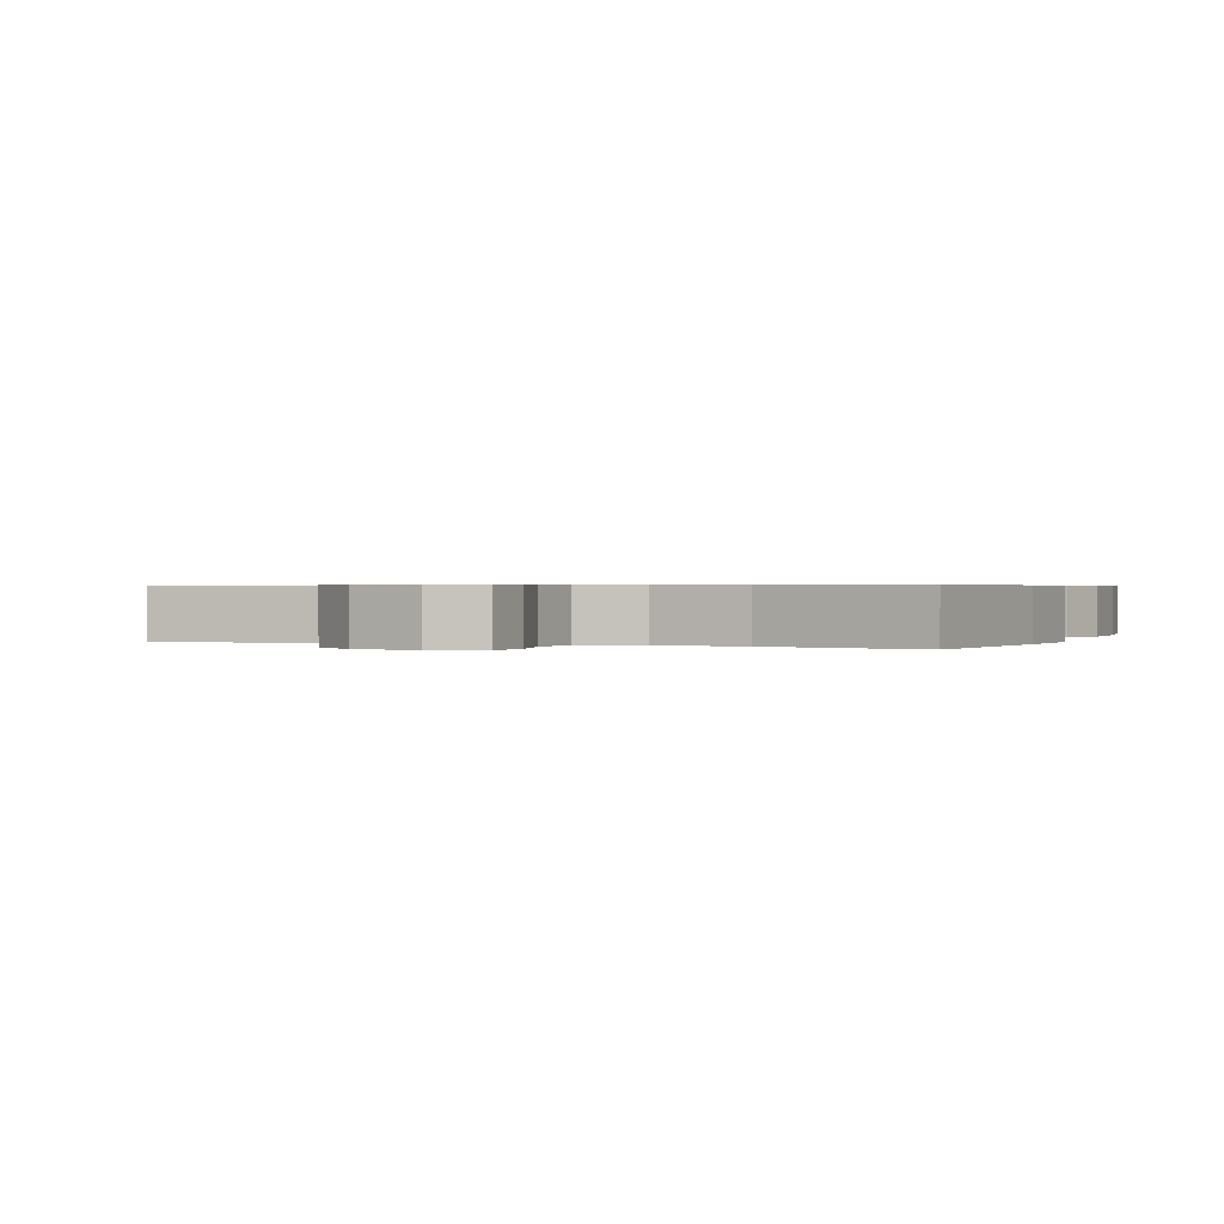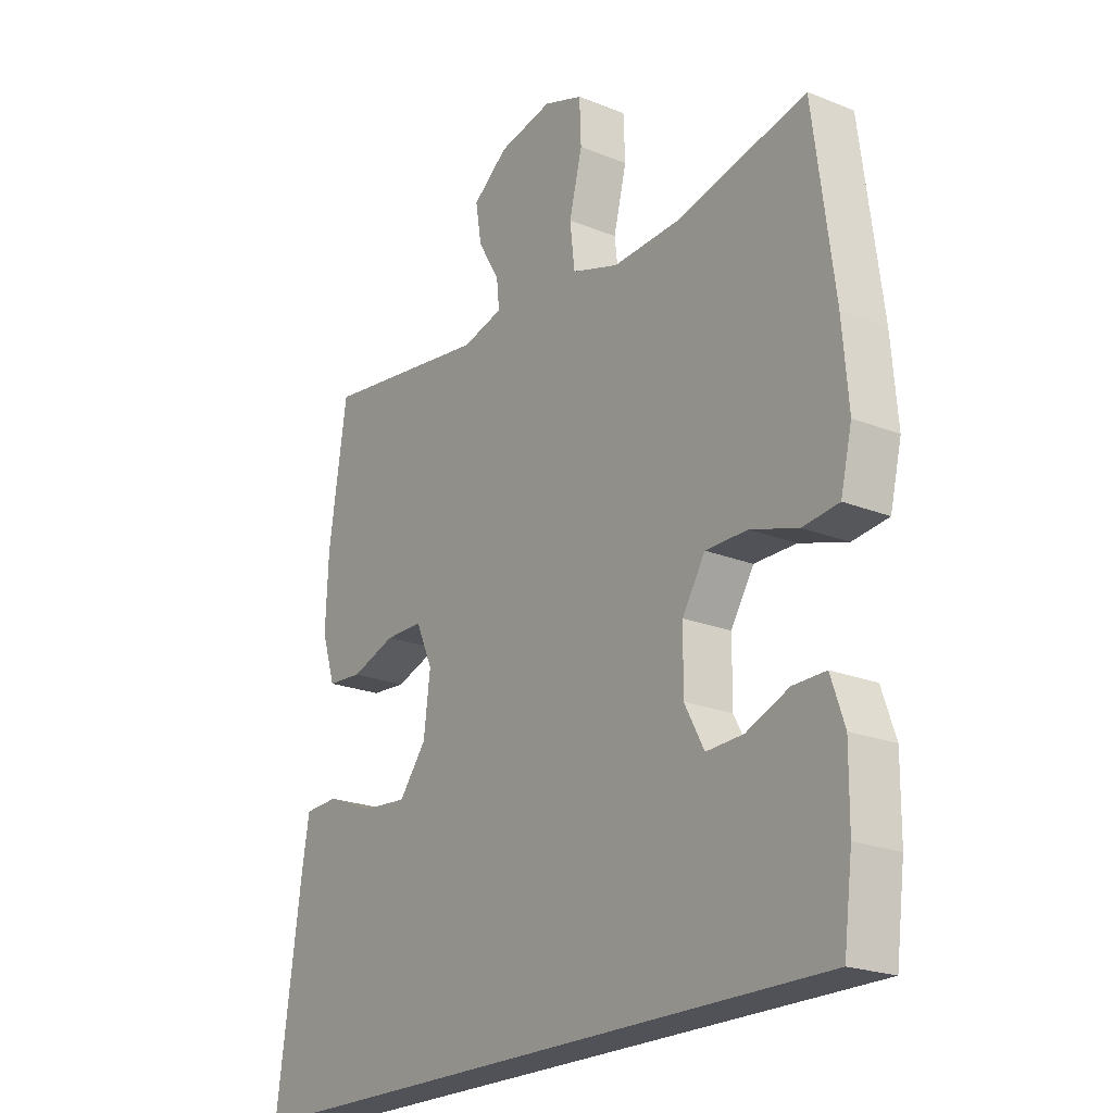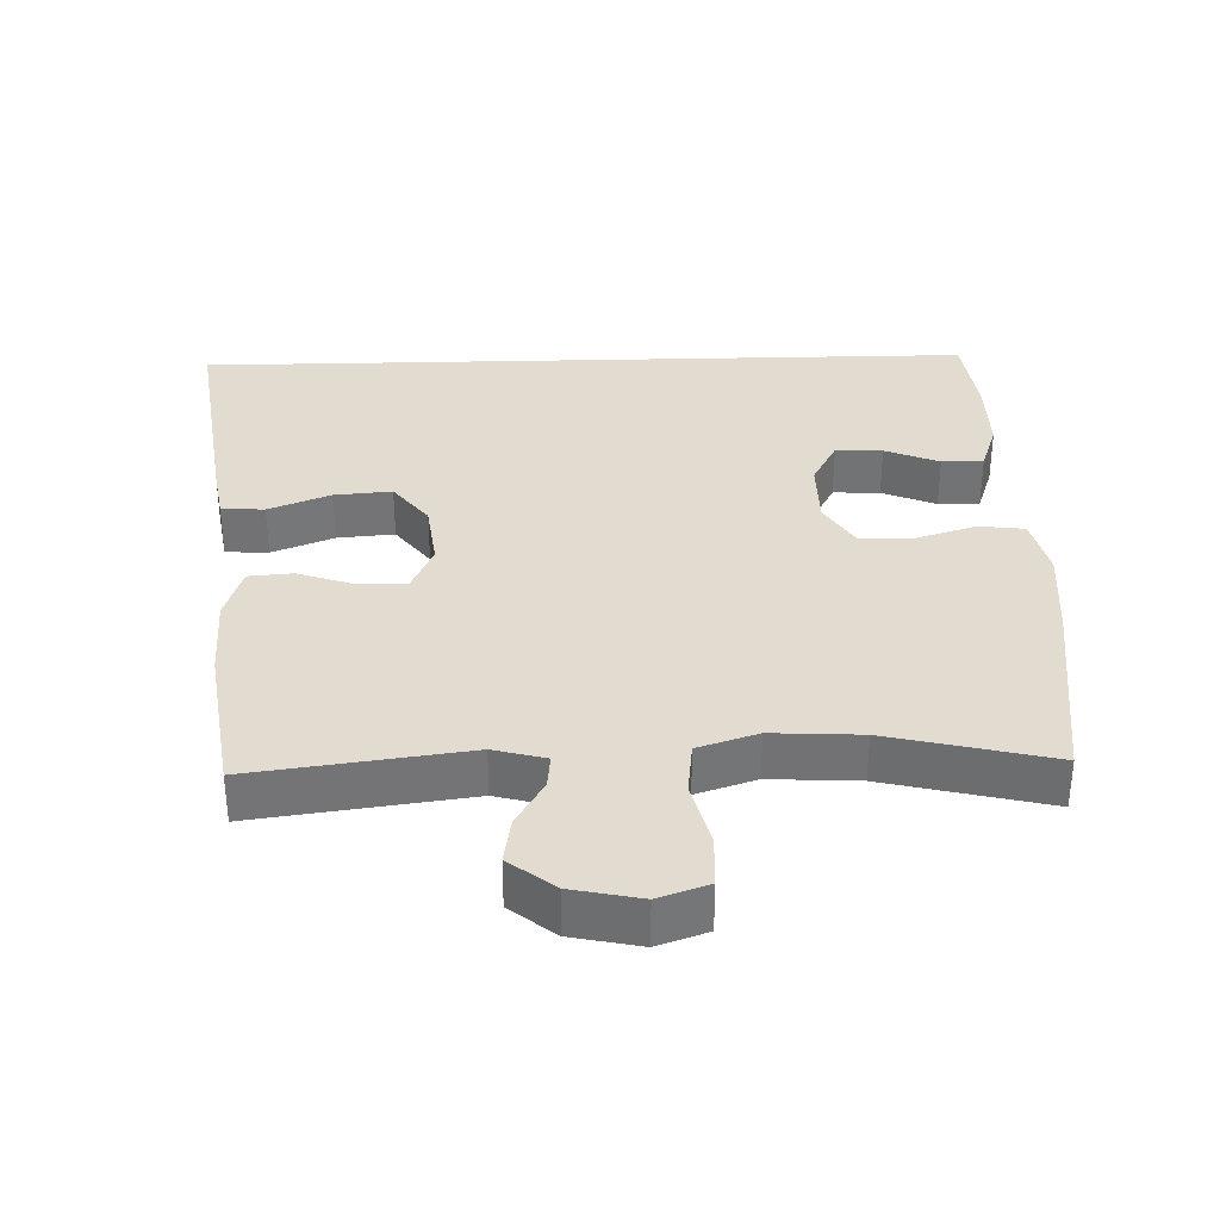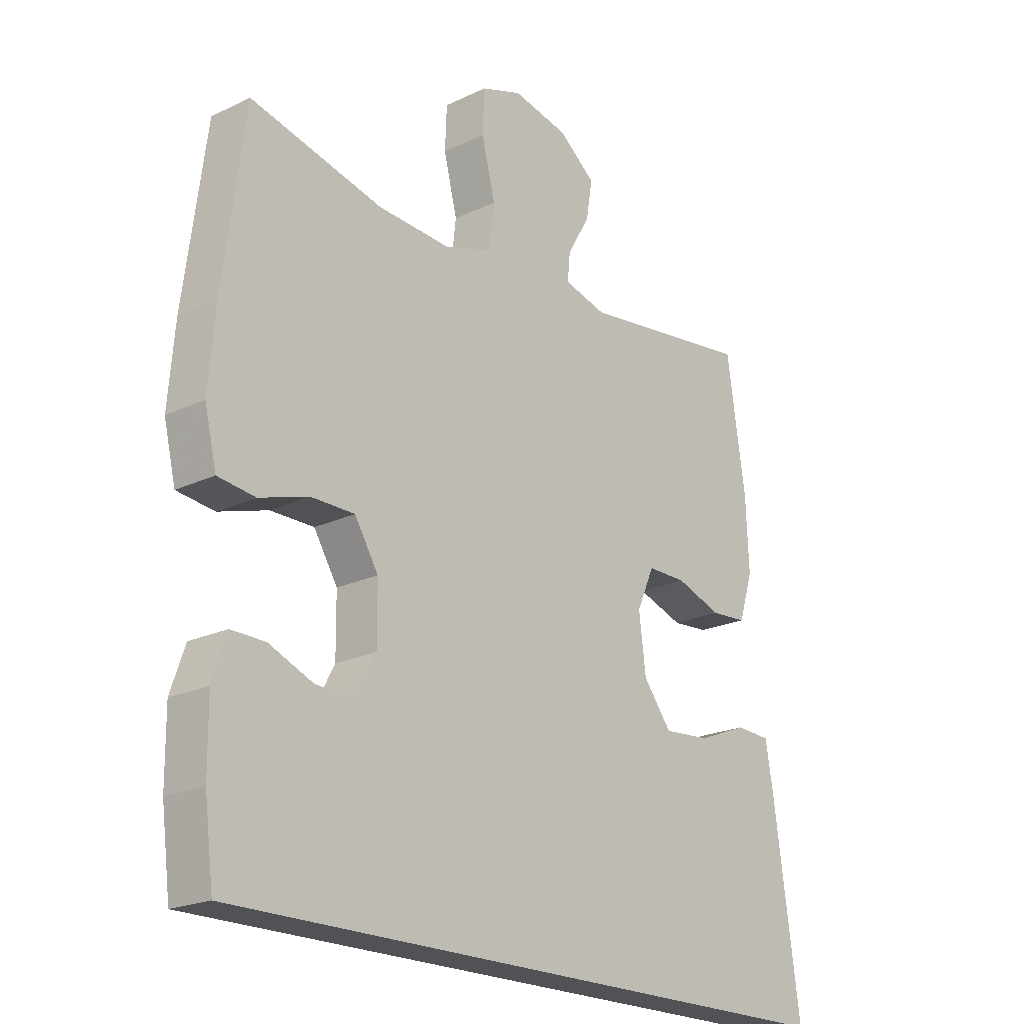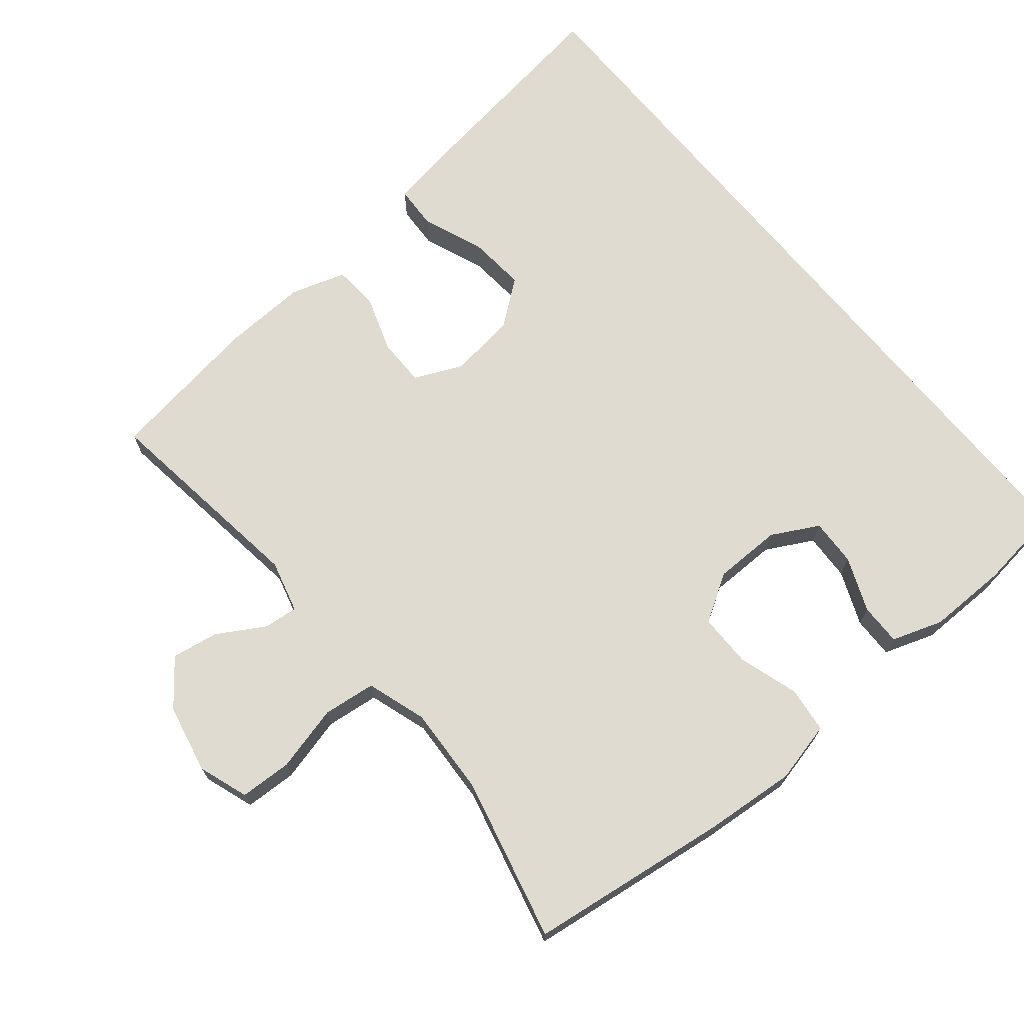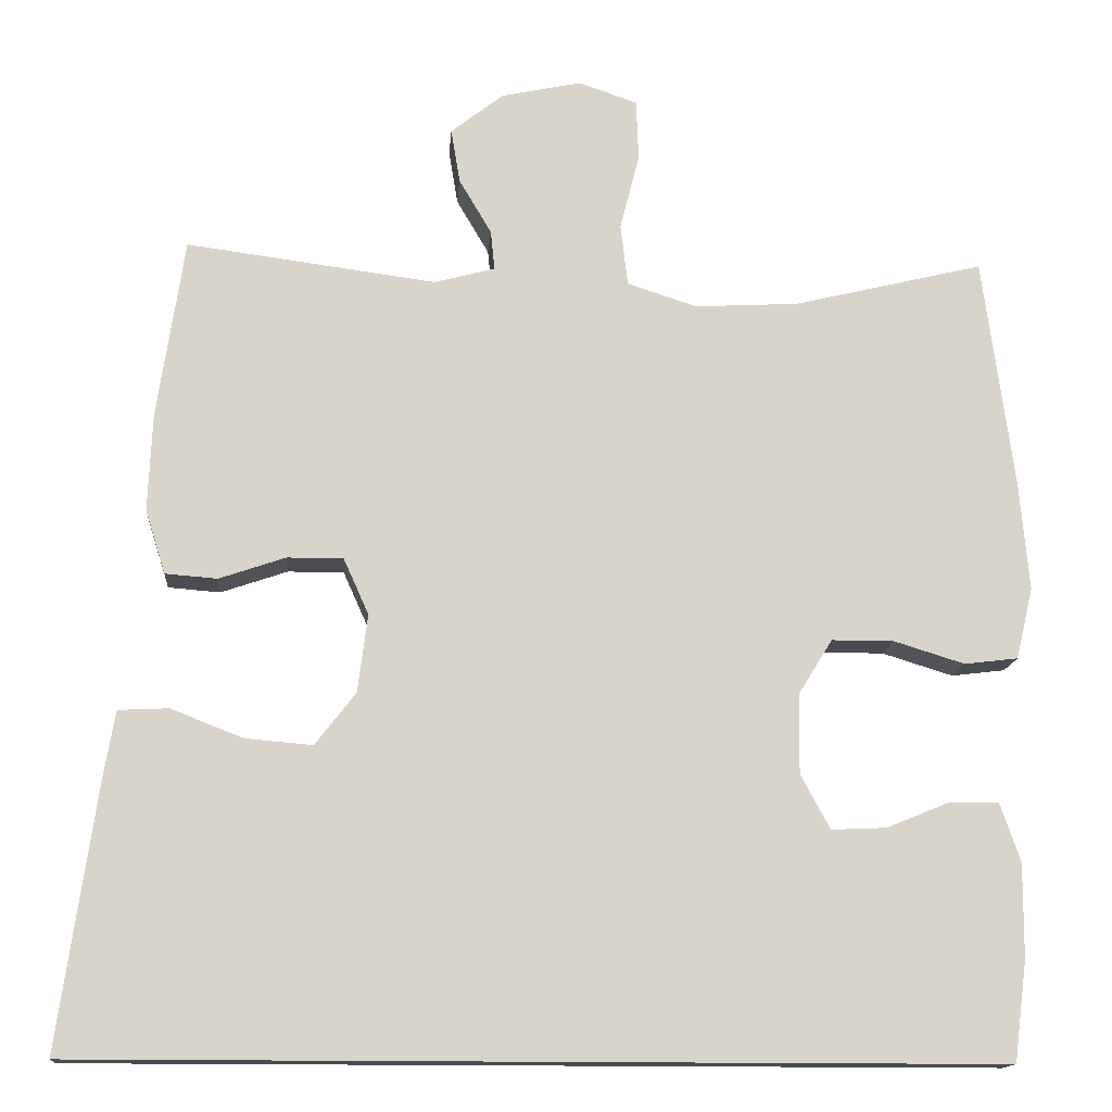
<metadata>
{"format":"obj","ext":"obj","renderer":"f3d","projection":"perspective","resolution":1024,"background":"white","views":[{"elev":0.6,"azim":21.9,"up":"+Y"},{"elev":-21.5,"azim":54.6,"up":"+Z"},{"elev":34.2,"azim":-1.6,"up":"+Y"},{"elev":-20.9,"azim":130.6,"up":"+Z"},{"elev":70.2,"azim":50.4,"up":"+Y"},{"elev":-14.5,"azim":-4.4,"up":"+Z"}]}
</metadata>
<code>
v -0.5 0.07 0.5
v -0.192 0.07 0.459
v -0.117 0.07 0.479
v -0.122 0.07 0.528
v -0.162 0.07 0.596
v -0.173 0.07 0.663
v -0.108 0.07 0.714
v -0.009 0.07 0.735
v 0.063 0.07 0.71
v 0.066 0.07 0.635
v 0.042 0.07 0.54
v 0.051 0.07 0.464
v 0.137 0.07 0.436
v 0.265 0.07 0.443
v 0.5 0.07 0.5
v 0.538 0.07 0.21
v 0.549 0.07 0.078
v 0.528 0.07 -0.01
v 0.462 0.07 -0.018
v 0.375 0.07 0.009
v 0.298 0.07 0.009
v 0.256 0.07 -0.059
v 0.255 0.07 -0.157
v 0.291 0.07 -0.224
v 0.359 0.07 -0.221
v 0.437 0.07 -0.189
v 0.497 0.07 -0.188
v 0.522 0.07 -0.261
v 0.521 0.07 -0.376
v 0.505 0.07 -0.5
v -0.623 0.07 -0.5
v -0.577 0.07 -0.174
v -0.563 0.07 -0.091
v -0.501 0.07 -0.088
v -0.412 0.07 -0.123
v -0.329 0.07 -0.13
v -0.279 0.07 -0.065
v -0.267 0.07 0.031
v -0.298 0.07 0.1
v -0.367 0.07 0.1
v -0.449 0.07 0.072
v -0.513 0.07 0.077
v -0.538 0.07 0.156
v -0.533 0.07 0.277
v -0.5 0 0.5
v -0.192 0 0.459
v -0.117 0 0.479
v -0.122 0 0.528
v -0.162 0 0.596
v -0.173 0 0.663
v -0.108 0 0.714
v -0.009 0 0.735
v 0.063 0 0.71
v 0.066 0 0.635
v 0.042 0 0.54
v 0.051 0 0.464
v 0.137 0 0.436
v 0.265 0 0.443
v 0.5 0 0.5
v 0.538 0 0.21
v 0.549 0 0.078
v 0.528 0 -0.01
v 0.462 0 -0.018
v 0.375 0 0.009
v 0.298 0 0.009
v 0.256 0 -0.059
v 0.255 0 -0.157
v 0.291 0 -0.224
v 0.359 0 -0.221
v 0.437 0 -0.189
v 0.497 0 -0.188
v 0.522 0 -0.261
v 0.521 0 -0.376
v 0.505 0 -0.5
v -0.623 0 -0.5
v -0.577 0 -0.174
v -0.563 0 -0.091
v -0.501 0 -0.088
v -0.412 0 -0.123
v -0.329 0 -0.13
v -0.279 0 -0.065
v -0.267 0 0.031
v -0.298 0 0.1
v -0.367 0 0.1
v -0.449 0 0.072
v -0.513 0 0.077
v -0.538 0 0.156
v -0.533 0 0.277
f 44 1 2
f 43 44 2
f 42 43 2
f 41 42 2
f 40 41 2
f 39 40 2 3
f 38 39 3
f 37 38 3
f 33 34 35
f 32 33 35
f 31 32 35
f 30 31 35
f 30 35 36
f 28 29 30
f 27 28 30
f 26 27 30
f 25 26 30
f 24 25 30
f 24 30 36 37
f 18 19 20
f 17 18 20
f 16 17 20
f 15 16 20
f 14 15 20
f 13 14 20 21
f 12 13 21 22
f 9 10 11
f 8 9 11
f 7 8 11
f 6 7 11
f 5 6 11
f 4 5 11
f 3 4 11 12
f 23 24 37 3
f 3 12 22 23
f 46 45 88
f 46 88 87
f 46 87 86
f 46 86 85
f 46 85 84
f 47 46 84 83
f 47 83 82
f 47 82 81
f 79 78 77
f 79 77 76
f 79 76 75
f 79 75 74
f 80 79 74
f 74 73 72
f 74 72 71
f 74 71 70
f 74 70 69
f 74 69 68
f 81 80 74 68
f 64 63 62
f 64 62 61
f 64 61 60
f 64 60 59
f 64 59 58
f 65 64 58 57
f 66 65 57 56
f 55 54 53
f 55 53 52
f 55 52 51
f 55 51 50
f 55 50 49
f 55 49 48
f 56 55 48 47
f 47 81 68 67
f 67 66 56 47
f 1 45 46 2
f 2 46 47 3
f 3 47 48 4
f 4 48 49 5
f 5 49 50 6
f 6 50 51 7
f 7 51 52 8
f 8 52 53 9
f 9 53 54 10
f 10 54 55 11
f 11 55 56 12
f 12 56 57 13
f 13 57 58 14
f 14 58 59 15
f 15 59 60 16
f 16 60 61 17
f 17 61 62 18
f 18 62 63 19
f 19 63 64 20
f 20 64 65 21
f 21 65 66 22
f 22 66 67 23
f 23 67 68 24
f 24 68 69 25
f 25 69 70 26
f 26 70 71 27
f 27 71 72 28
f 28 72 73 29
f 29 73 74 30
f 30 74 75 31
f 31 75 76 32
f 32 76 77 33
f 33 77 78 34
f 34 78 79 35
f 35 79 80 36
f 36 80 81 37
f 37 81 82 38
f 38 82 83 39
f 39 83 84 40
f 40 84 85 41
f 41 85 86 42
f 42 86 87 43
f 43 87 88 44
f 44 88 45 1

</code>
